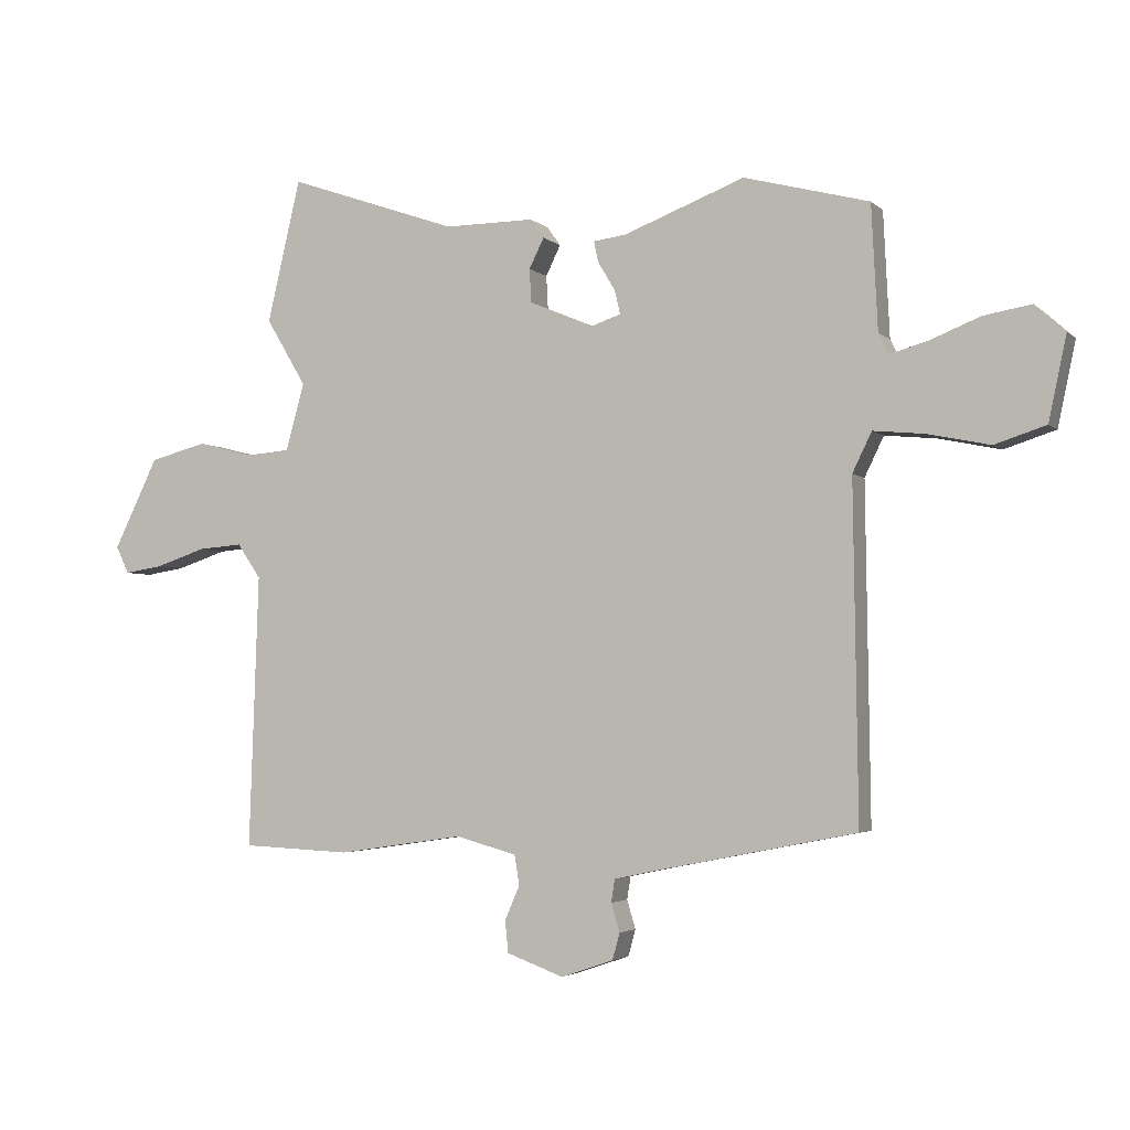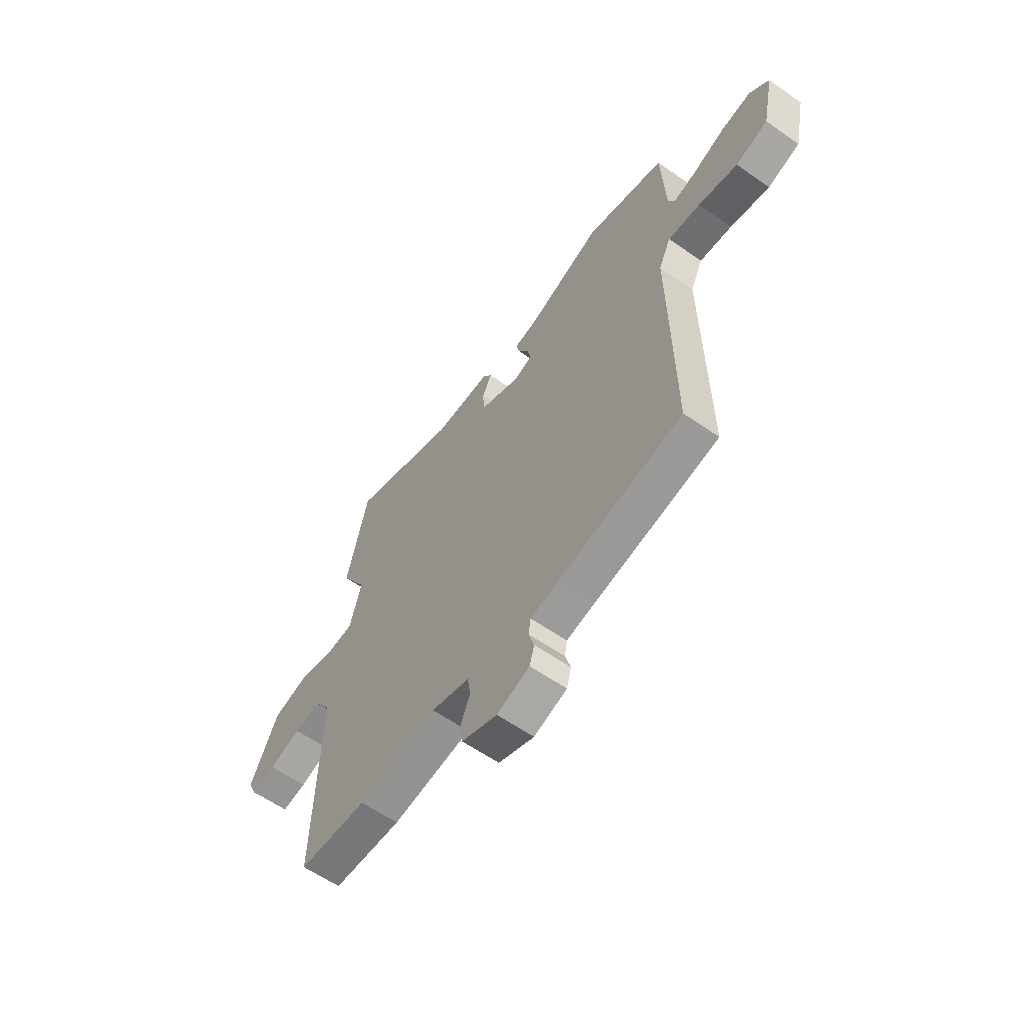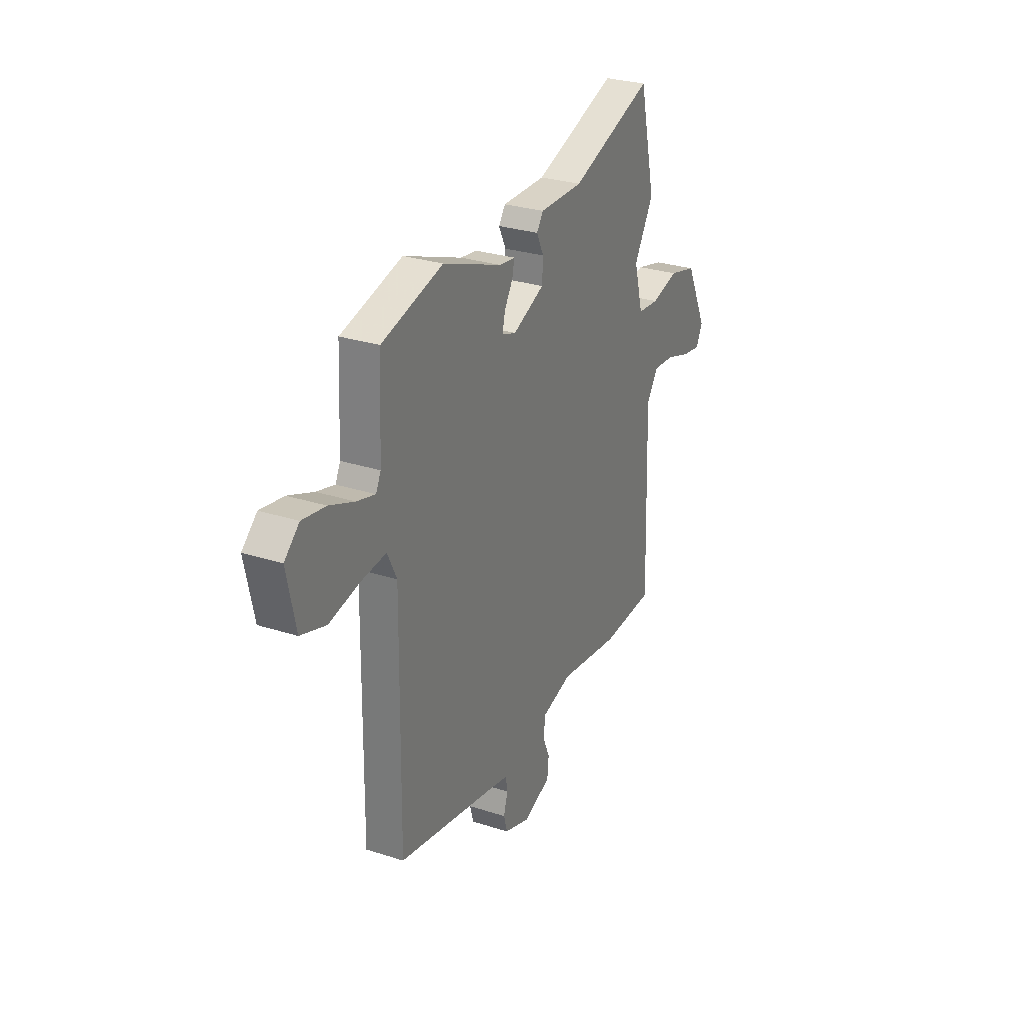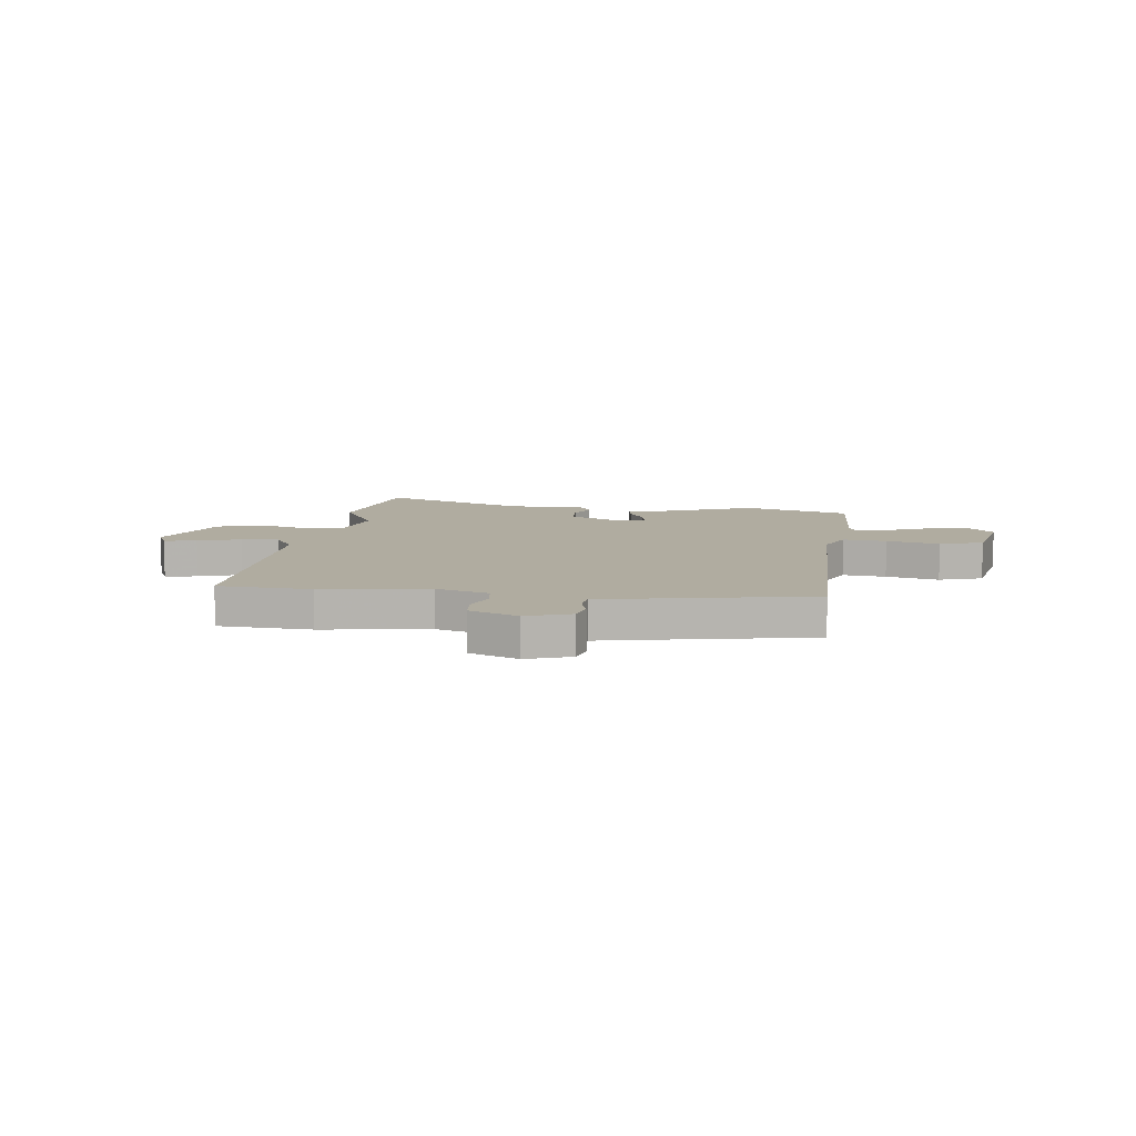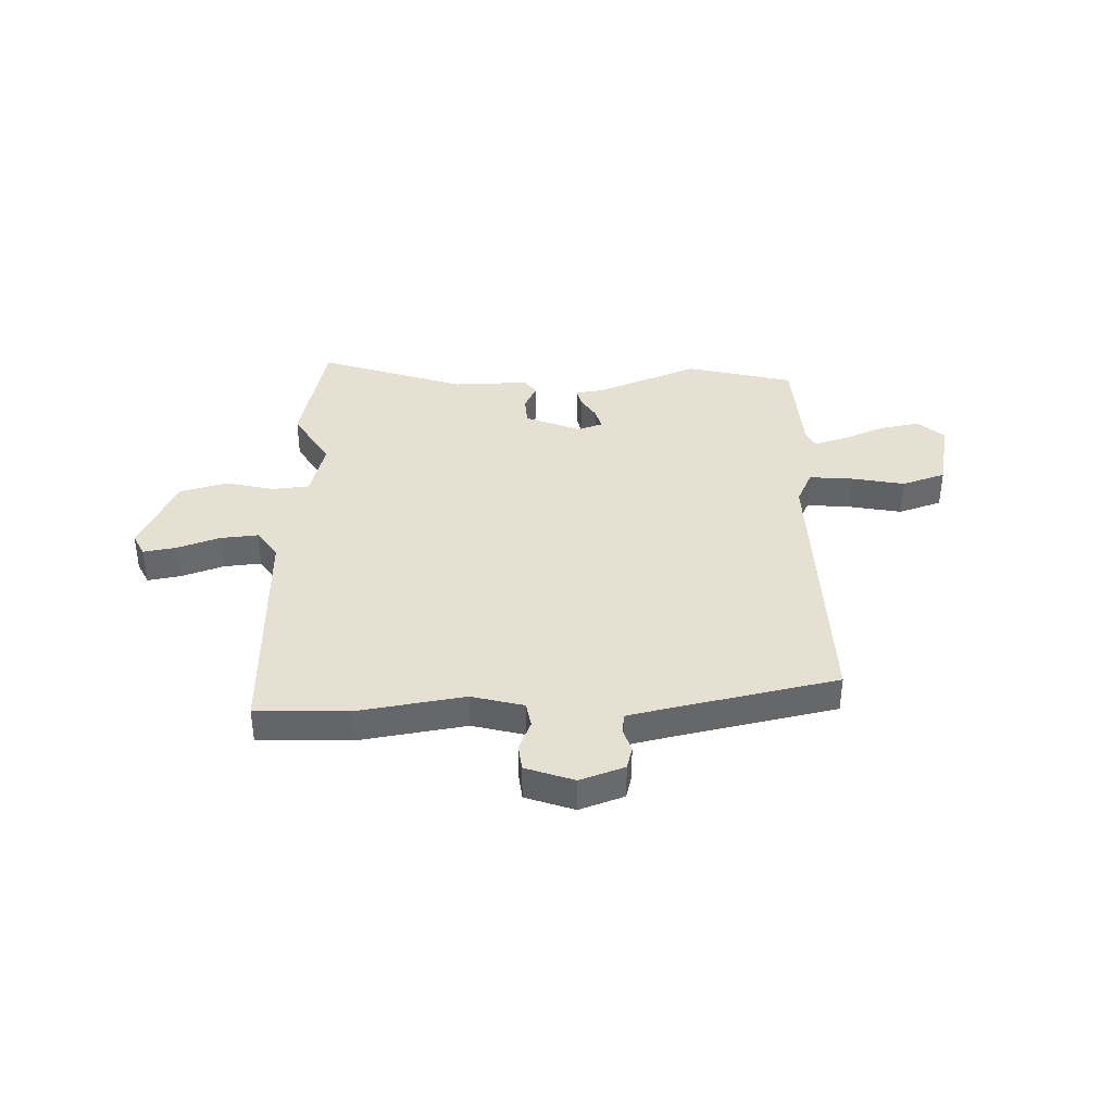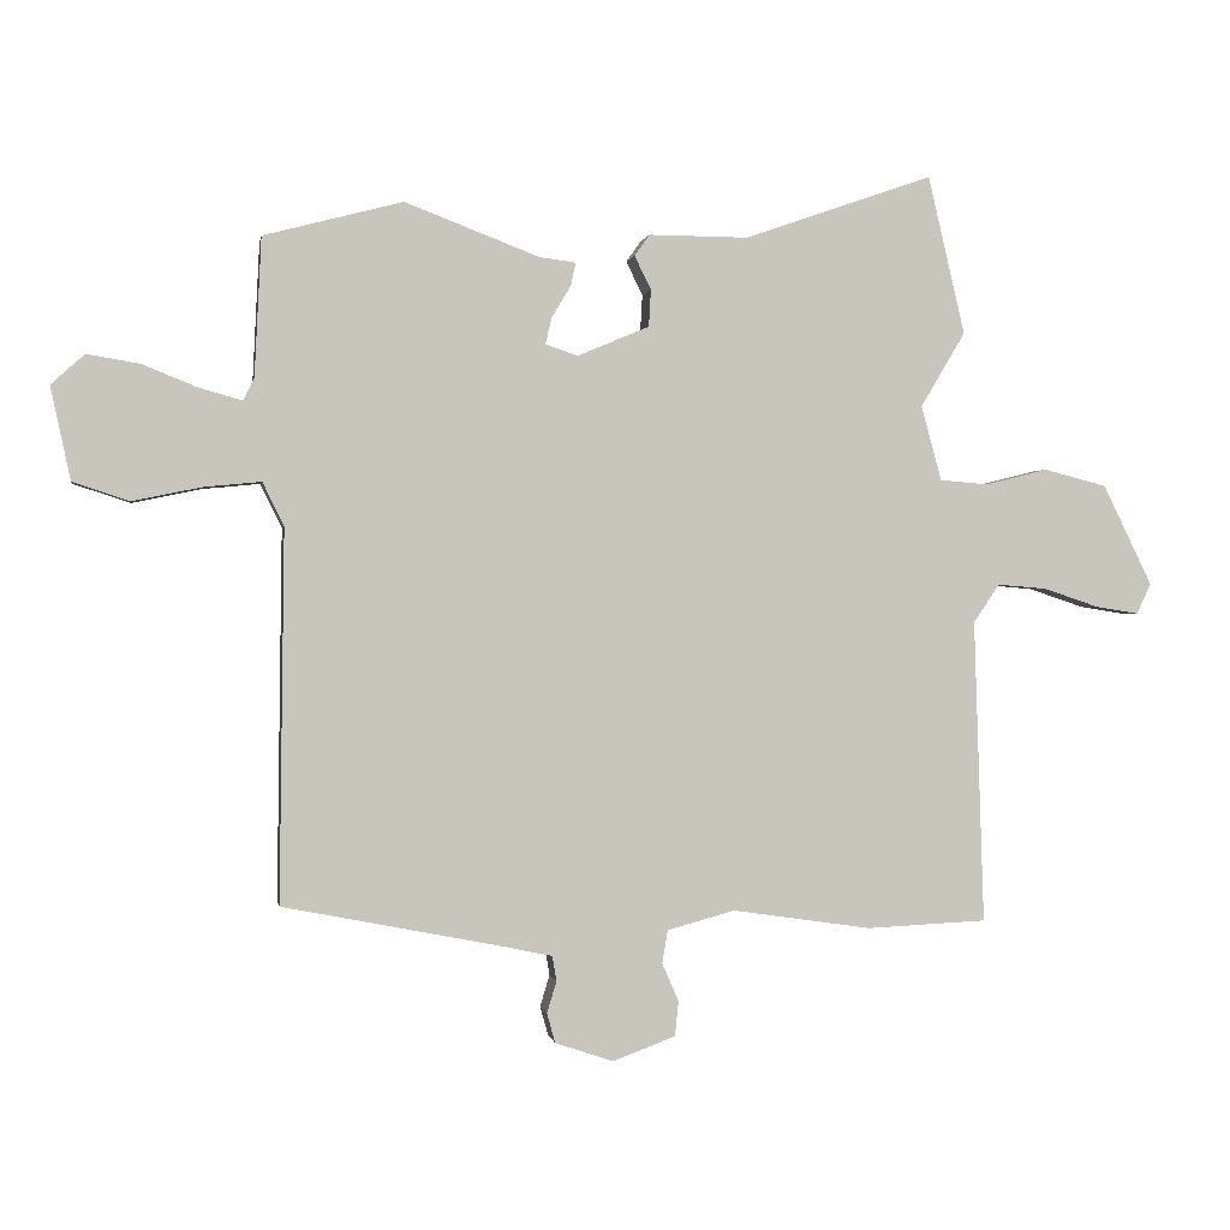
<metadata>
{"format":"obj","ext":"obj","renderer":"f3d","projection":"perspective","resolution":1024,"background":"white","views":[{"elev":-3.3,"azim":-157.8,"up":"+Z"},{"elev":-59.4,"azim":-125.8,"up":"+Z"},{"elev":28.6,"azim":-64.2,"up":"+Z"},{"elev":9.9,"azim":-172.5,"up":"+Y"},{"elev":38.4,"azim":177.7,"up":"+Y"},{"elev":0.2,"azim":-9.7,"up":"+Z"}]}
</metadata>
<code>
v -0.507 0.07 0.498
v -0.304 0.07 0.551
v -0.108 0.07 0.476
v -0.055 0.07 0.469
v -0.062 0.07 0.435
v -0.09 0.07 0.389
v -0.099 0.07 0.35
v -0.052 0.07 0.334
v 0.053 0.07 0.378
v 0.056 0.07 0.432
v 0.032 0.07 0.481
v 0.054 0.07 0.512
v 0.199 0.07 0.511
v 0.475 0.07 0.607
v 0.529 0.07 0.376
v 0.464 0.07 0.267
v 0.494 0.07 0.158
v 0.565 0.07 0.152
v 0.656 0.07 0.175
v 0.748 0.07 0.151
v 0.82 0.07 0.004
v 0.799 0.07 -0.04
v 0.736 0.07 -0.03
v 0.655 0.07 -0.003
v 0.583 0.07 0.003
v 0.545 0.07 -0.053
v 0.56 0.07 -0.497
v 0.384 0.07 -0.505
v 0.18 0.07 -0.475
v 0.081 0.07 -0.502
v 0.073 0.07 -0.55
v 0.097 0.07 -0.606
v 0.092 0.07 -0.657
v 0 0.07 -0.691
v -0.085 0.07 -0.662
v -0.097 0.07 -0.619
v -0.083 0.07 -0.573
v -0.089 0.07 -0.536
v -0.159 0.07 -0.521
v -0.482 0.07 -0.457
v -0.475 0.07 0.084
v -0.506 0.07 0.148
v -0.589 0.07 0.14
v -0.69 0.07 0.119
v -0.773 0.07 0.146
v -0.802 0.07 0.282
v -0.753 0.07 0.326
v -0.676 0.07 0.313
v -0.594 0.07 0.28
v -0.533 0.07 0.263
v -0.517 0.07 0.296
v -0.507 0 0.498
v -0.304 0 0.551
v -0.108 0 0.476
v -0.055 0 0.469
v -0.062 0 0.435
v -0.09 0 0.389
v -0.099 0 0.35
v -0.052 0 0.334
v 0.053 0 0.378
v 0.056 0 0.432
v 0.032 0 0.481
v 0.054 0 0.512
v 0.199 0 0.511
v 0.475 0 0.607
v 0.529 0 0.376
v 0.464 0 0.267
v 0.494 0 0.158
v 0.565 0 0.152
v 0.656 0 0.175
v 0.748 0 0.151
v 0.82 0 0.004
v 0.799 0 -0.04
v 0.736 0 -0.03
v 0.655 0 -0.003
v 0.583 0 0.003
v 0.545 0 -0.053
v 0.56 0 -0.497
v 0.384 0 -0.505
v 0.18 0 -0.475
v 0.081 0 -0.502
v 0.073 0 -0.55
v 0.097 0 -0.606
v 0.092 0 -0.657
v 0 0 -0.691
v -0.085 0 -0.662
v -0.097 0 -0.619
v -0.083 0 -0.573
v -0.089 0 -0.536
v -0.159 0 -0.521
v -0.482 0 -0.457
v -0.475 0 0.084
v -0.506 0 0.148
v -0.589 0 0.14
v -0.69 0 0.119
v -0.773 0 0.146
v -0.802 0 0.282
v -0.753 0 0.326
v -0.676 0 0.313
v -0.594 0 0.28
v -0.533 0 0.263
v -0.517 0 0.296
f 47 48 49
f 46 47 49
f 45 46 49
f 44 45 49
f 43 44 49
f 42 43 49 50
f 41 42 50 51
f 39 40 41
f 1 2 3
f 51 1 3
f 41 51 3
f 39 41 3
f 38 39 3
f 35 36 37
f 34 35 37
f 33 34 37
f 32 33 37
f 31 32 37
f 30 31 37 38
f 26 27 28 29
f 29 30 38
f 26 29 38
f 25 26 38
f 22 23 24
f 21 22 24
f 20 21 24
f 19 20 24
f 18 19 24
f 17 18 24 25
f 13 14 15 16
f 13 16 17
f 12 13 17
f 11 12 17
f 10 11 17
f 9 10 17 25
f 3 4 5 6
f 3 6 7
f 38 3 7
f 8 9 25 38
f 7 8 38
f 100 99 98
f 100 98 97
f 100 97 96
f 100 96 95
f 100 95 94
f 101 100 94 93
f 102 101 93 92
f 92 91 90
f 54 53 52
f 54 52 102
f 54 102 92
f 54 92 90
f 54 90 89
f 88 87 86
f 88 86 85
f 88 85 84
f 88 84 83
f 88 83 82
f 89 88 82 81
f 80 79 78 77
f 89 81 80
f 89 80 77
f 89 77 76
f 75 74 73
f 75 73 72
f 75 72 71
f 75 71 70
f 75 70 69
f 76 75 69 68
f 67 66 65 64
f 68 67 64
f 68 64 63
f 68 63 62
f 68 62 61
f 76 68 61 60
f 57 56 55 54
f 58 57 54
f 58 54 89
f 89 76 60 59
f 89 59 58
f 1 52 53 2
f 2 53 54 3
f 3 54 55 4
f 4 55 56 5
f 5 56 57 6
f 6 57 58 7
f 7 58 59 8
f 8 59 60 9
f 9 60 61 10
f 10 61 62 11
f 11 62 63 12
f 12 63 64 13
f 13 64 65 14
f 14 65 66 15
f 15 66 67 16
f 16 67 68 17
f 17 68 69 18
f 18 69 70 19
f 19 70 71 20
f 20 71 72 21
f 21 72 73 22
f 22 73 74 23
f 23 74 75 24
f 24 75 76 25
f 25 76 77 26
f 26 77 78 27
f 27 78 79 28
f 28 79 80 29
f 29 80 81 30
f 30 81 82 31
f 31 82 83 32
f 32 83 84 33
f 33 84 85 34
f 34 85 86 35
f 35 86 87 36
f 36 87 88 37
f 37 88 89 38
f 38 89 90 39
f 39 90 91 40
f 40 91 92 41
f 41 92 93 42
f 42 93 94 43
f 43 94 95 44
f 44 95 96 45
f 45 96 97 46
f 46 97 98 47
f 47 98 99 48
f 48 99 100 49
f 49 100 101 50
f 50 101 102 51
f 51 102 52 1

</code>
